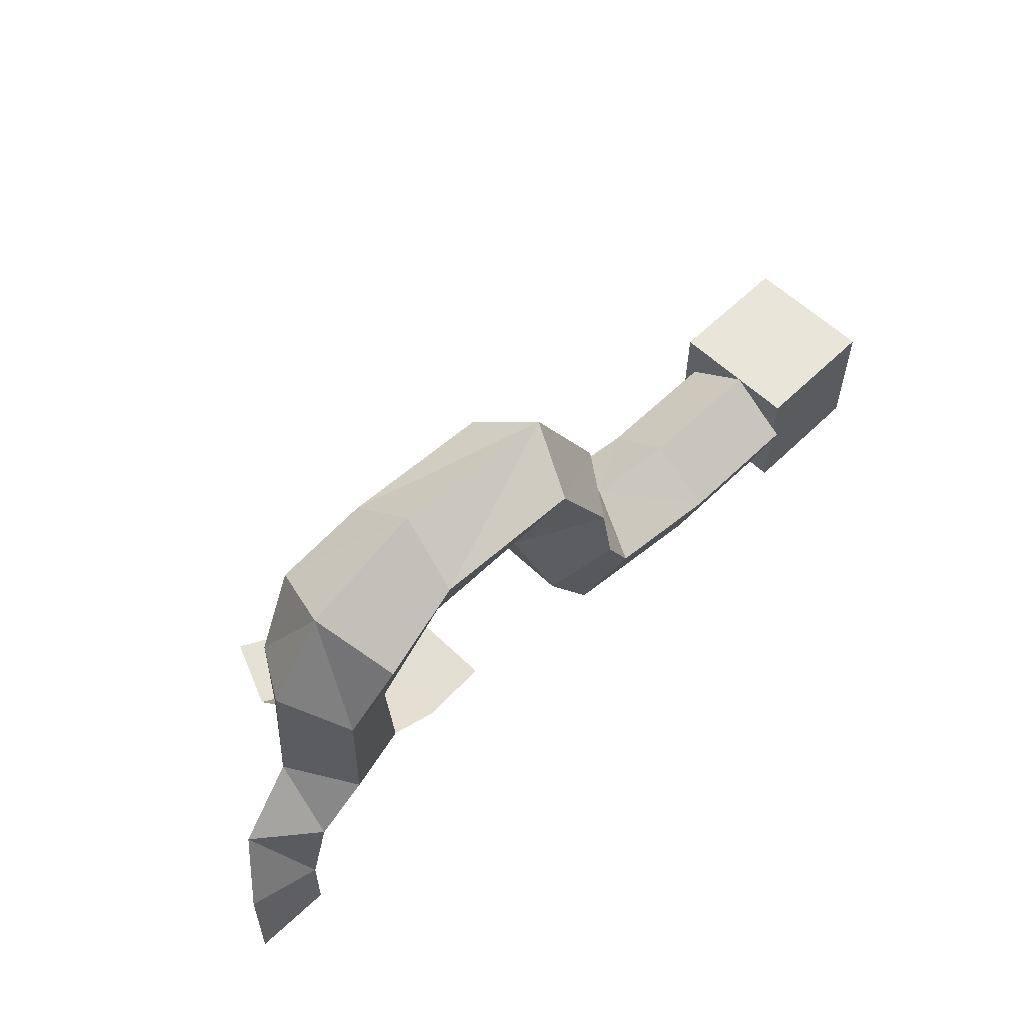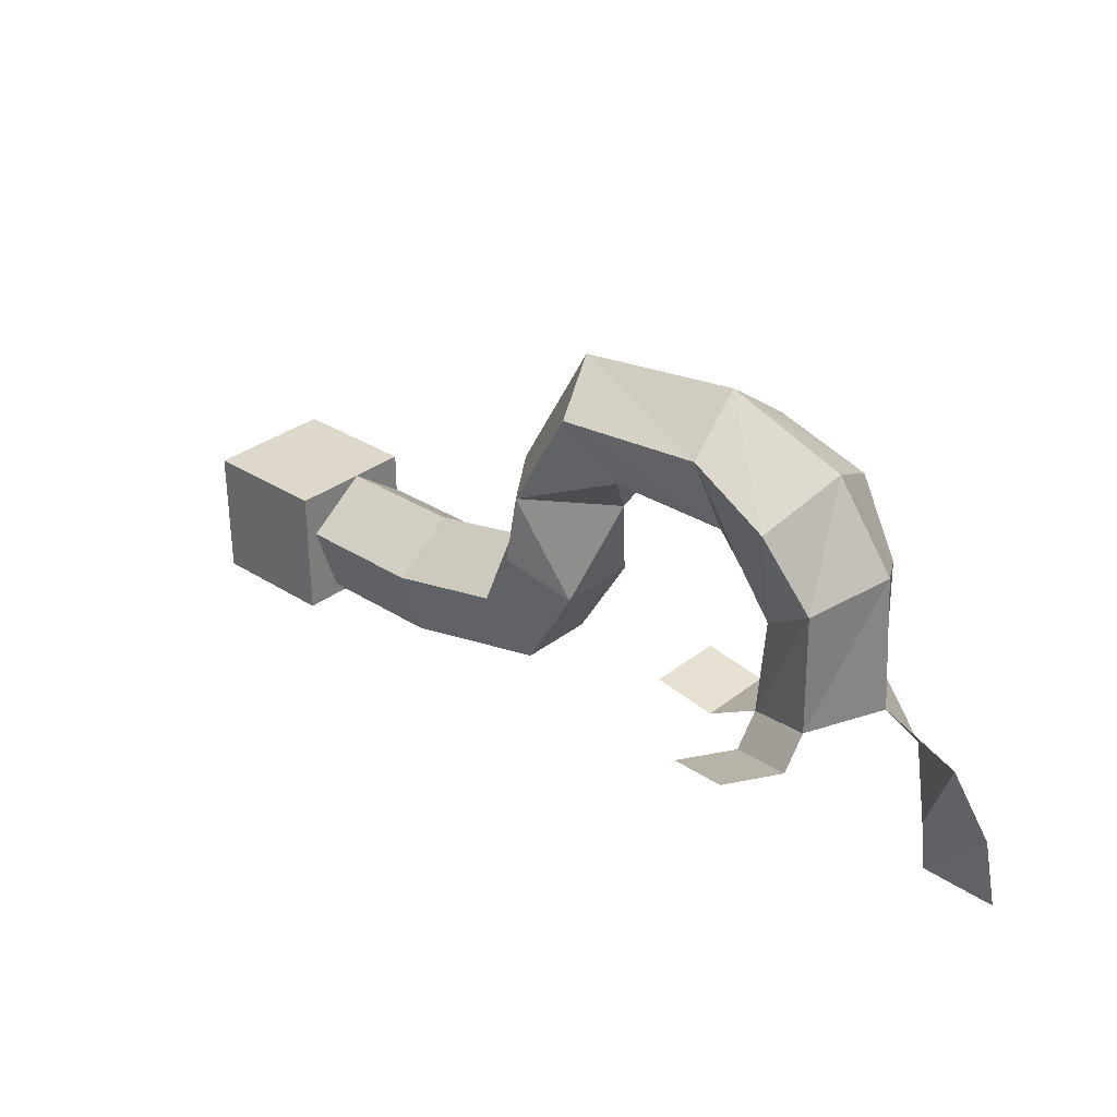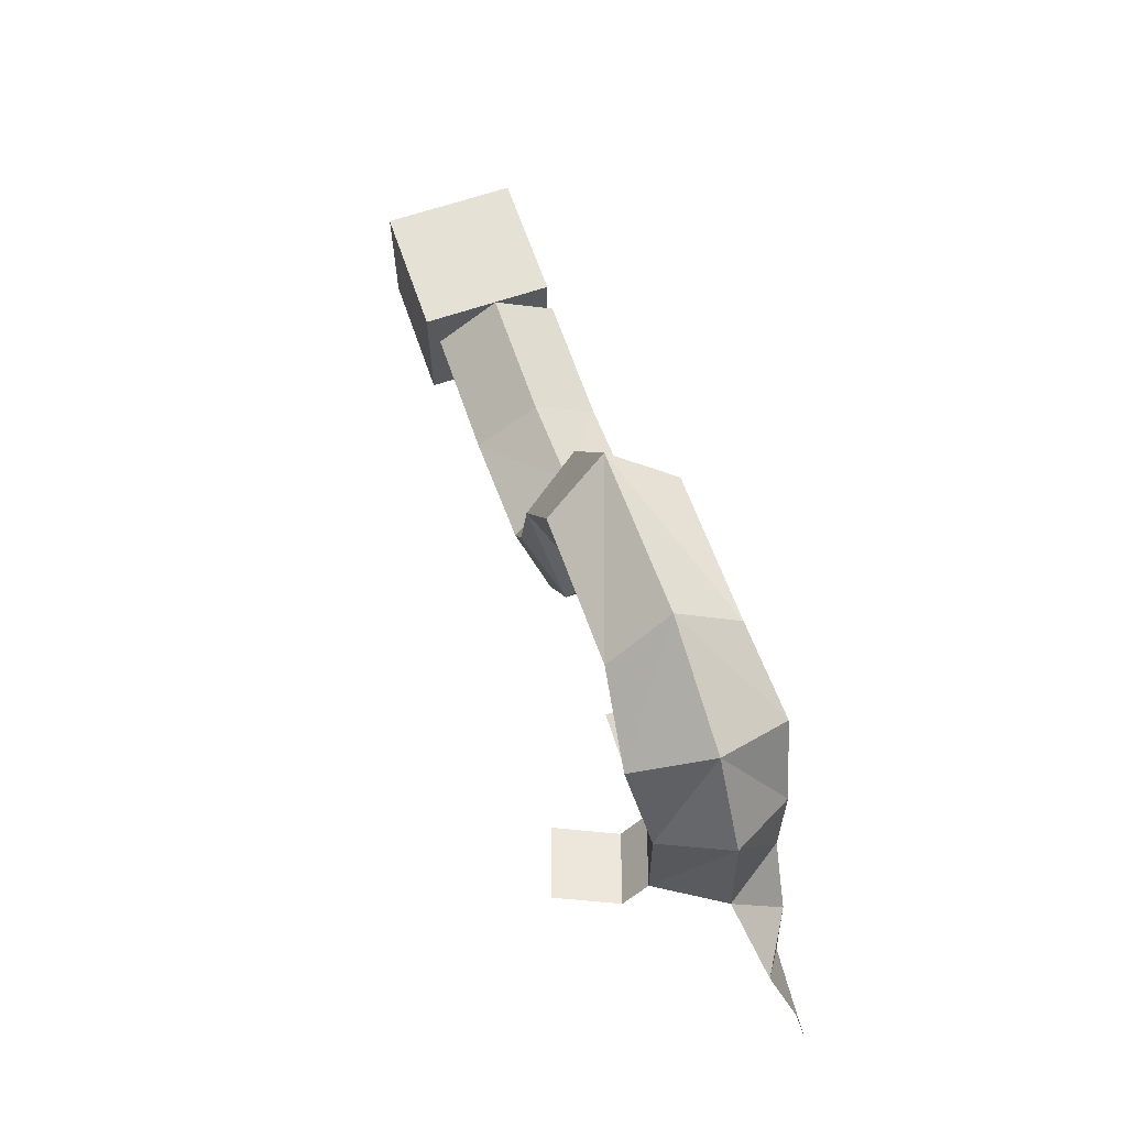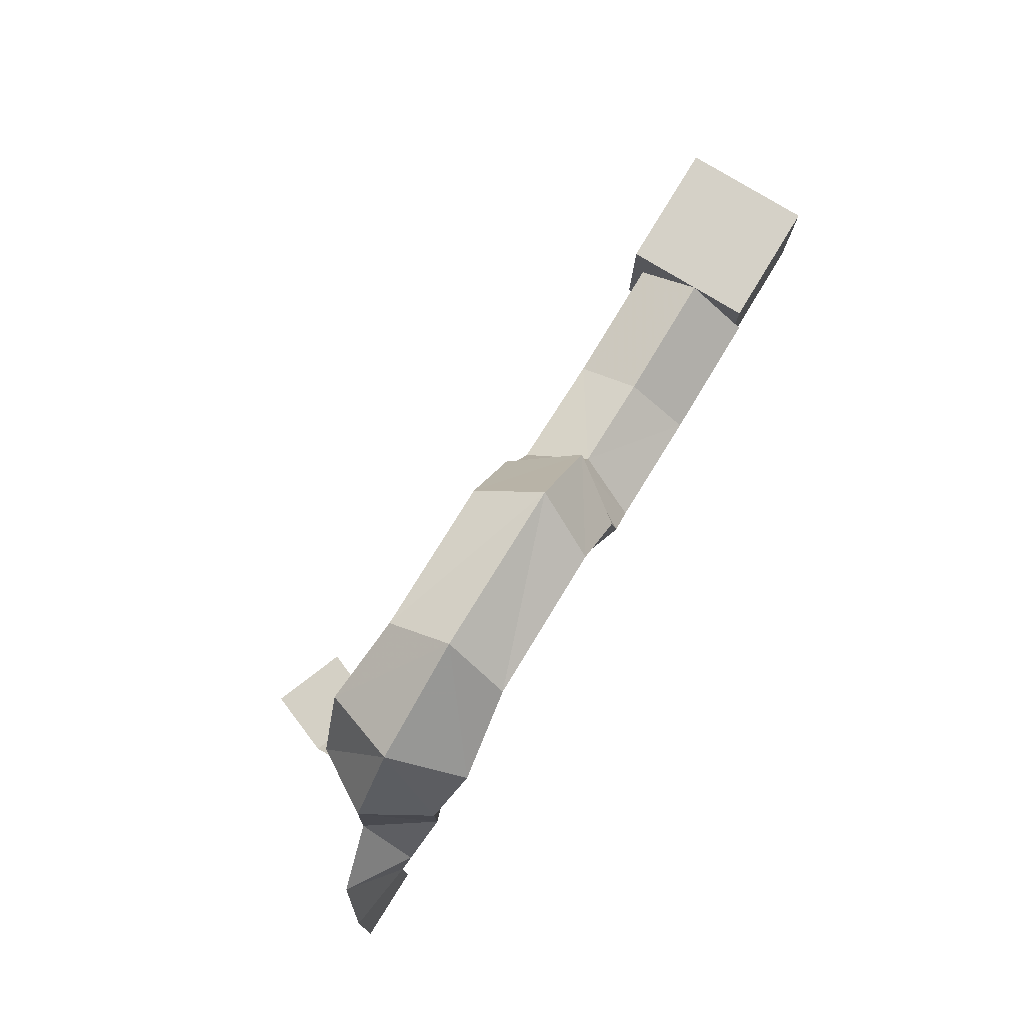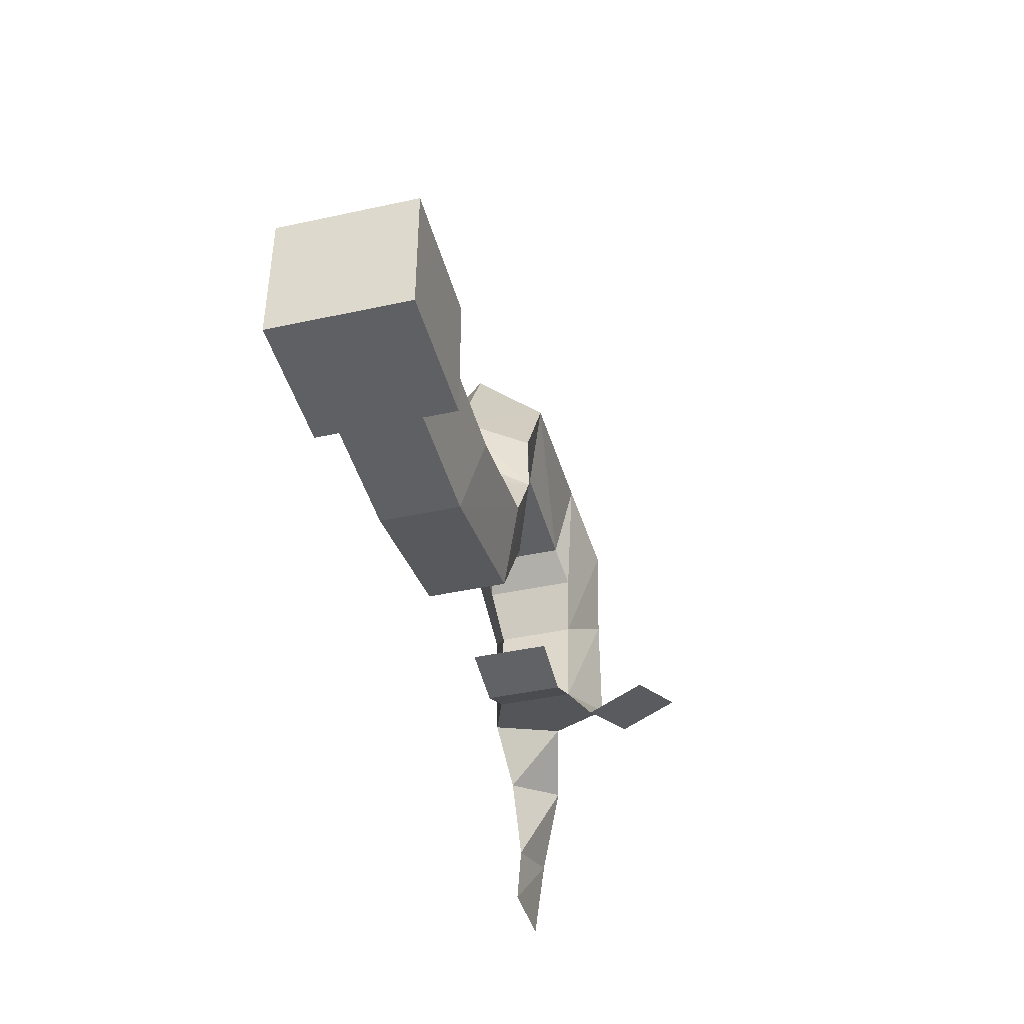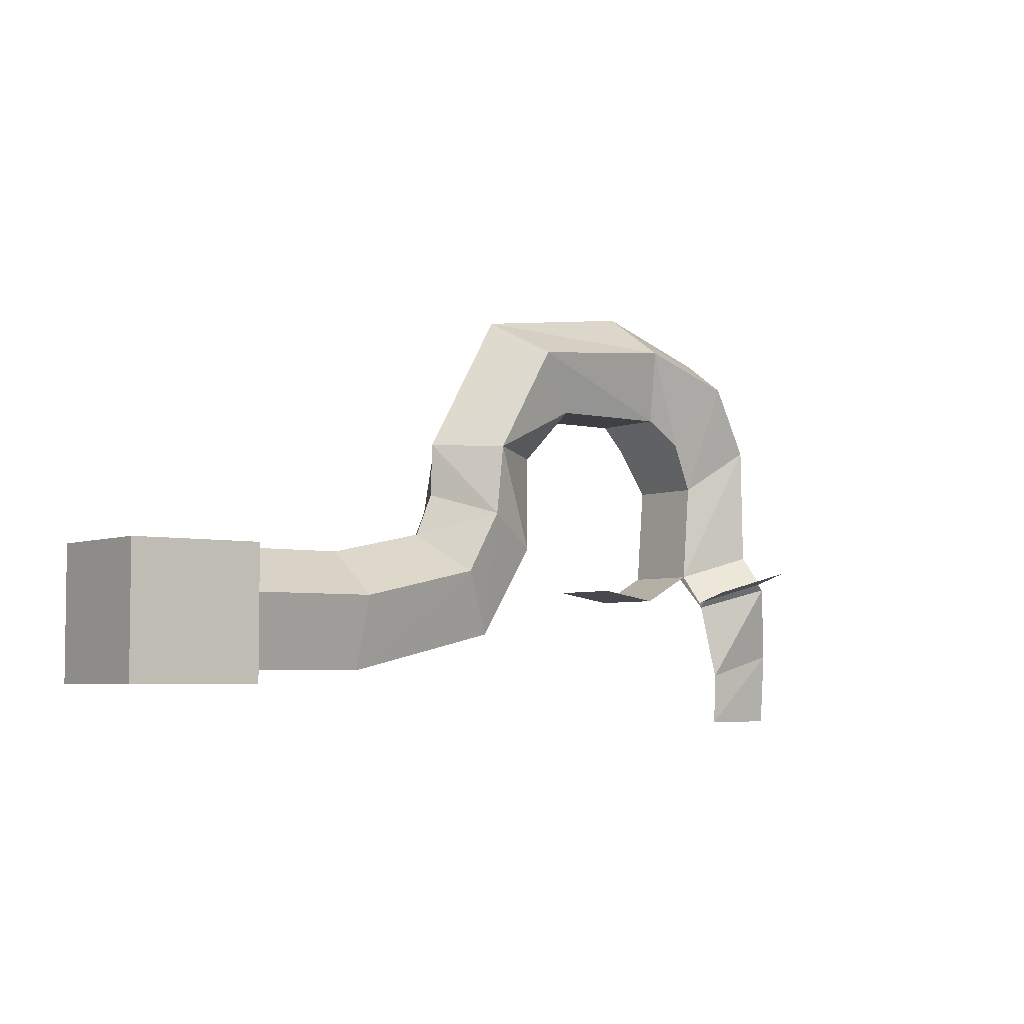
<metadata>
{"format":"obj","ext":"obj","renderer":"f3d","projection":"perspective","resolution":1024,"background":"white","views":[{"elev":58.0,"azim":134.8,"up":"+Y"},{"elev":31.5,"azim":42.3,"up":"+Y"},{"elev":65.1,"azim":71.1,"up":"+Y"},{"elev":79.2,"azim":121.2,"up":"+Y"},{"elev":-42.3,"azim":-75.4,"up":"+Y"},{"elev":-4.7,"azim":-38.0,"up":"+Y"}]}
</metadata>
<code>
o Object.1
v -26.74 12.87 9.684
v -9.572 12.87 9.684
v -26.74 6.936 1.518
v -9.572 6.936 1.518
v -26.74 -2.663 4.637
v -9.572 -2.663 4.637
v -26.74 -2.663 14.73
v -9.572 -2.663 14.73
v -9.572 6.936 17.85
v 6.397 10.5 17.85
v 11.19 2.184 14.73
v -26.74 6.936 17.85
v 10.53 18.37 18.28
v 18.3 13.93 15
v 11.85 27.51 17.85
v 22.5 27.13 9.684
v 11.19 2.184 4.638
v 6.397 10.5 1.518
v 3.437 15.64 9.684
v 16.12 45.87 9.684
v 5.939 28.01 9.684
v 19.71 41.14 17.85
v 18.3 13.93 4.37
v 11.85 27.51 1.518
v 10.53 18.37 1.086
v 5.722 21.12 9.684
v 39.63 42.99 17.85
v 41.44 33.56 14.73
v 25.52 33.5 14.73
v 25.52 33.5 4.638
v 19.71 41.14 1.518
v 61.5 32.95 9.684
v 53.93 43.37 9.684
v 56.67 29.51 17.85
v 50.69 38.37 19.37
v 41.44 33.56 4.638
v 39.63 42.99 1.518
v 38.51 48.82 9.684
v 56.67 29.51 1.518
v 56.99 13.87 1.518
v 62.66 15.64 9.684
v 45.45 30.27 15.67
v 45.45 30.27 3.699
v 48.85 23.93 14.73
v 48.85 23.93 4.638
v 50.69 38.37 0
v 47.83 11 4.638
v 47.83 11 14.73
v 56.99 13.87 17.85
v 41.14 7.333 14.73
v 41.14 7.333 4.638
v 33 8.613 14.73
v 33 8.613 4.638
v 47.91 7.118 17.98
v 57.07 9.988 21.1
v 53.89 11.18 29.04
v 44.73 8.312 25.92
v 63.09 7.157 2.381
v 71.3 9.906 7.566
v 65.28 -3.5 3.078
v 74.86 -0.5472 4.254
v 65.73 -10.73 2.38
v 75.82 -10.77 2.578
v -43.88 -4.26 19.43
v -43.88 12.91 19.43
v -43.88 -4.26 2.254
v -43.88 12.91 2.254
v -26.71 12.91 19.43
v -26.71 12.91 2.254
v -26.71 -4.26 19.43
v -26.71 -4.26 2.254
f 1 2 3
f 3 2 4
f 3 4 5
f 5 4 6
f 5 6 7
f 7 6 8
f 9 8 10
f 8 11 10
f 12 9 1
f 1 9 2
f 7 8 12
f 12 8 9
f 1 3 12
f 3 5 12
f 12 5 7
f 13 14 15
f 15 14 16
f 17 6 18
f 18 6 4
f 2 9 19
f 9 10 19
f 18 4 19
f 19 4 2
f 8 6 11
f 6 17 11
f 20 21 22
f 22 21 15
f 16 23 24
f 23 25 24
f 26 13 21
f 21 13 15
f 16 14 23
f 25 26 24
f 24 26 21
f 27 22 28
f 28 22 29
f 29 16 30
f 24 21 31
f 21 20 31
f 22 15 29
f 15 16 29
f 16 24 30
f 30 24 31
f 32 33 34
f 34 33 35
f 30 31 36
f 31 37 36
f 38 20 27
f 27 20 22
f 29 30 28
f 30 36 28
f 31 20 37
f 20 38 37
f 39 32 40
f 32 41 40
f 42 43 44
f 44 43 45
f 46 33 39
f 33 32 39
f 34 35 44
f 35 42 44
f 43 46 45
f 45 46 39
f 40 41 47
f 47 41 48
f 41 49 48
f 49 34 48
f 48 34 44
f 45 39 47
f 39 40 47
f 41 32 49
f 49 32 34
f 44 45 48
f 45 47 48
f 19 26 18
f 26 25 18
f 14 11 23
f 23 11 17
f 10 13 19
f 13 26 19
f 23 17 25
f 17 18 25
f 10 11 13
f 13 11 14
f 36 37 43
f 43 37 46
f 35 27 42
f 27 28 42
f 37 38 46
f 46 38 33
f 36 43 28
f 43 42 28
f 33 38 35
f 38 27 35
f 48 47 50
f 50 47 51
f 50 51 52
f 52 51 53
f 48 54 49
f 54 55 49
f 55 54 56
f 56 54 57
f 40 41 58
f 58 41 59
f 58 59 60
f 59 61 60
f 60 61 62
f 62 61 63
f 64 65 66
f 66 65 67
f 65 68 67
f 67 68 69
f 68 70 69
f 69 70 71
f 70 64 71
f 71 64 66
f 66 67 71
f 67 69 71
f 70 68 64
f 68 65 64

</code>
